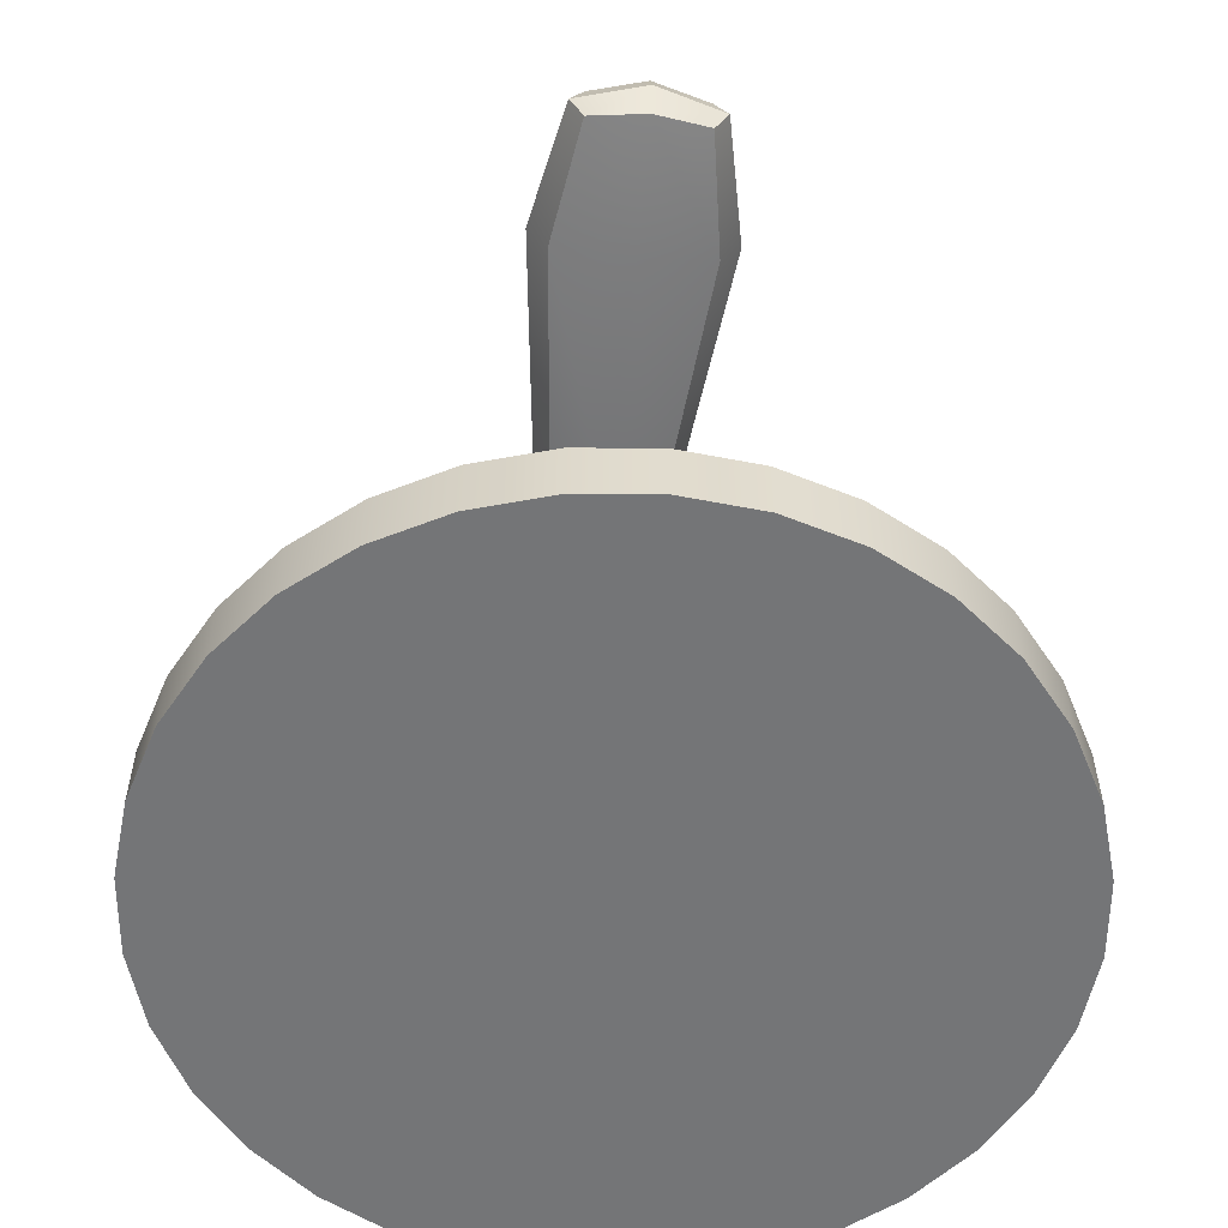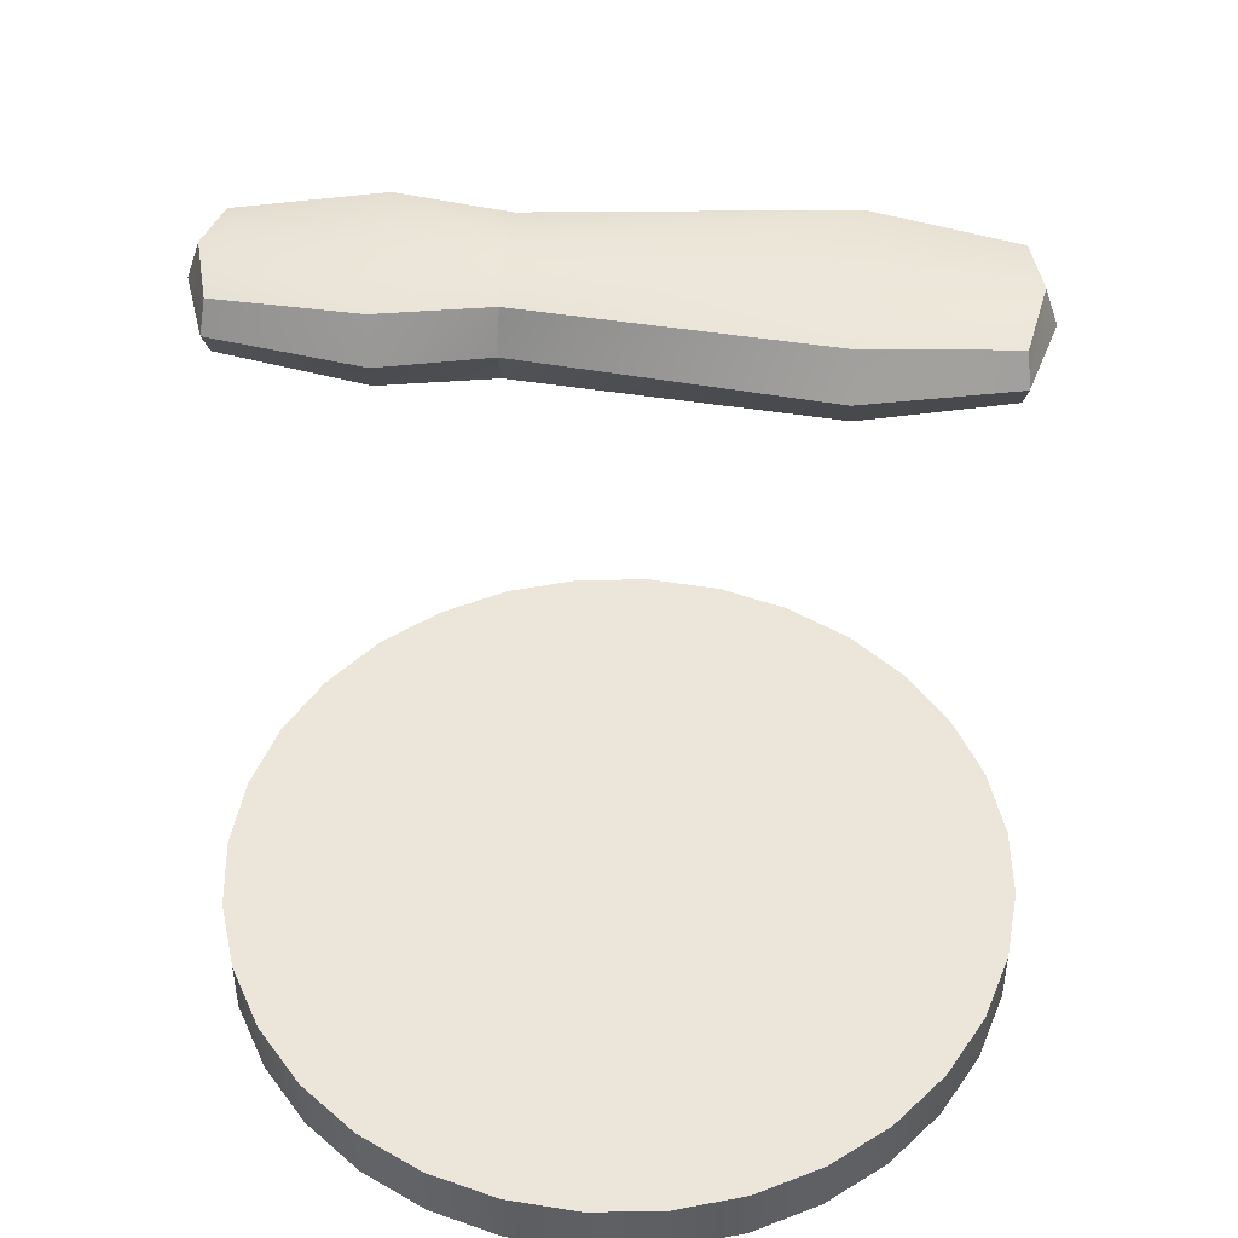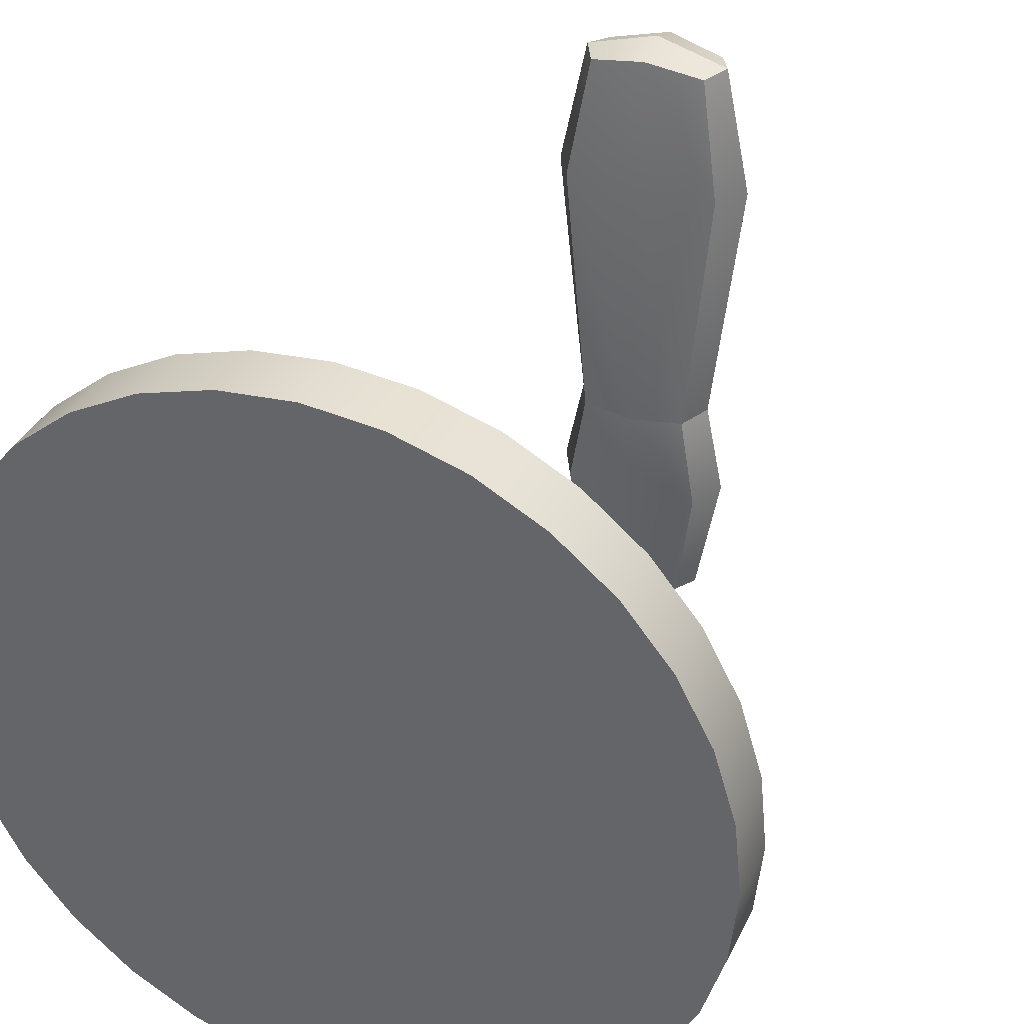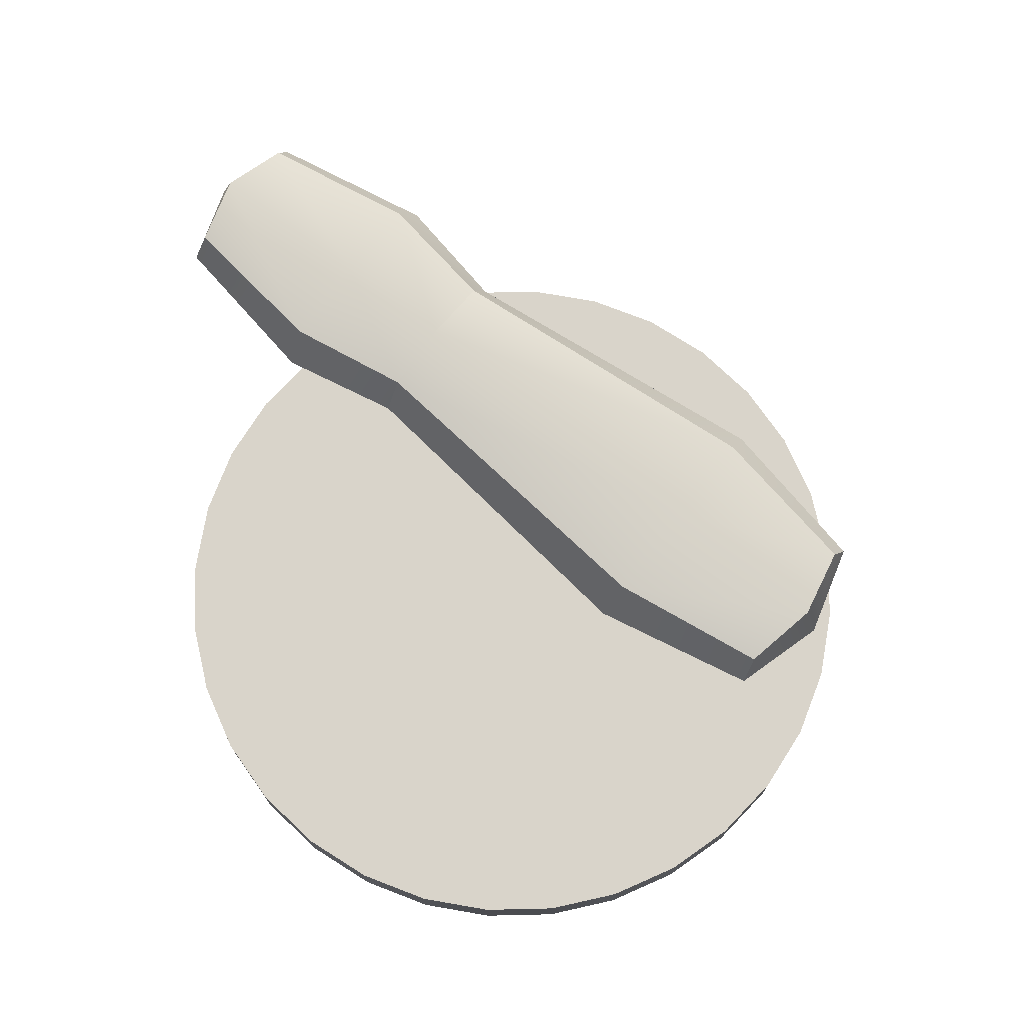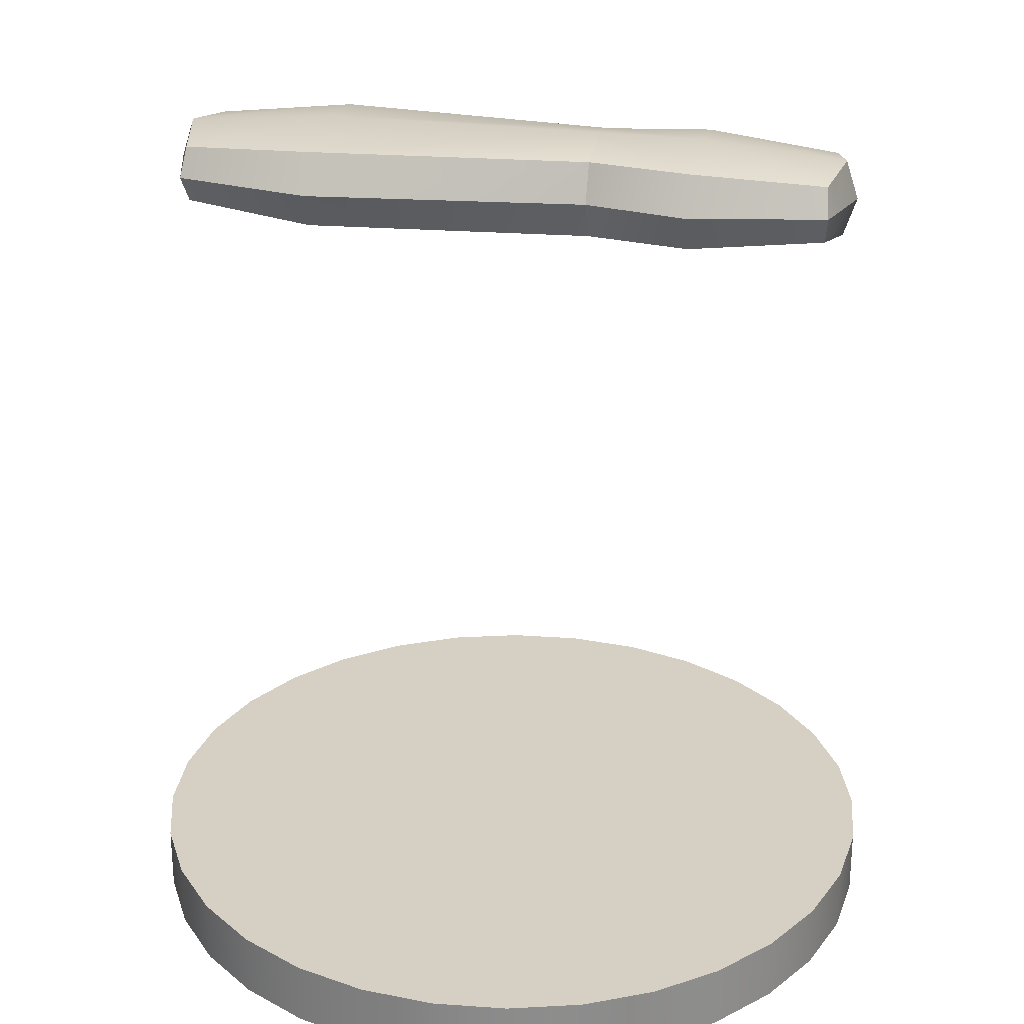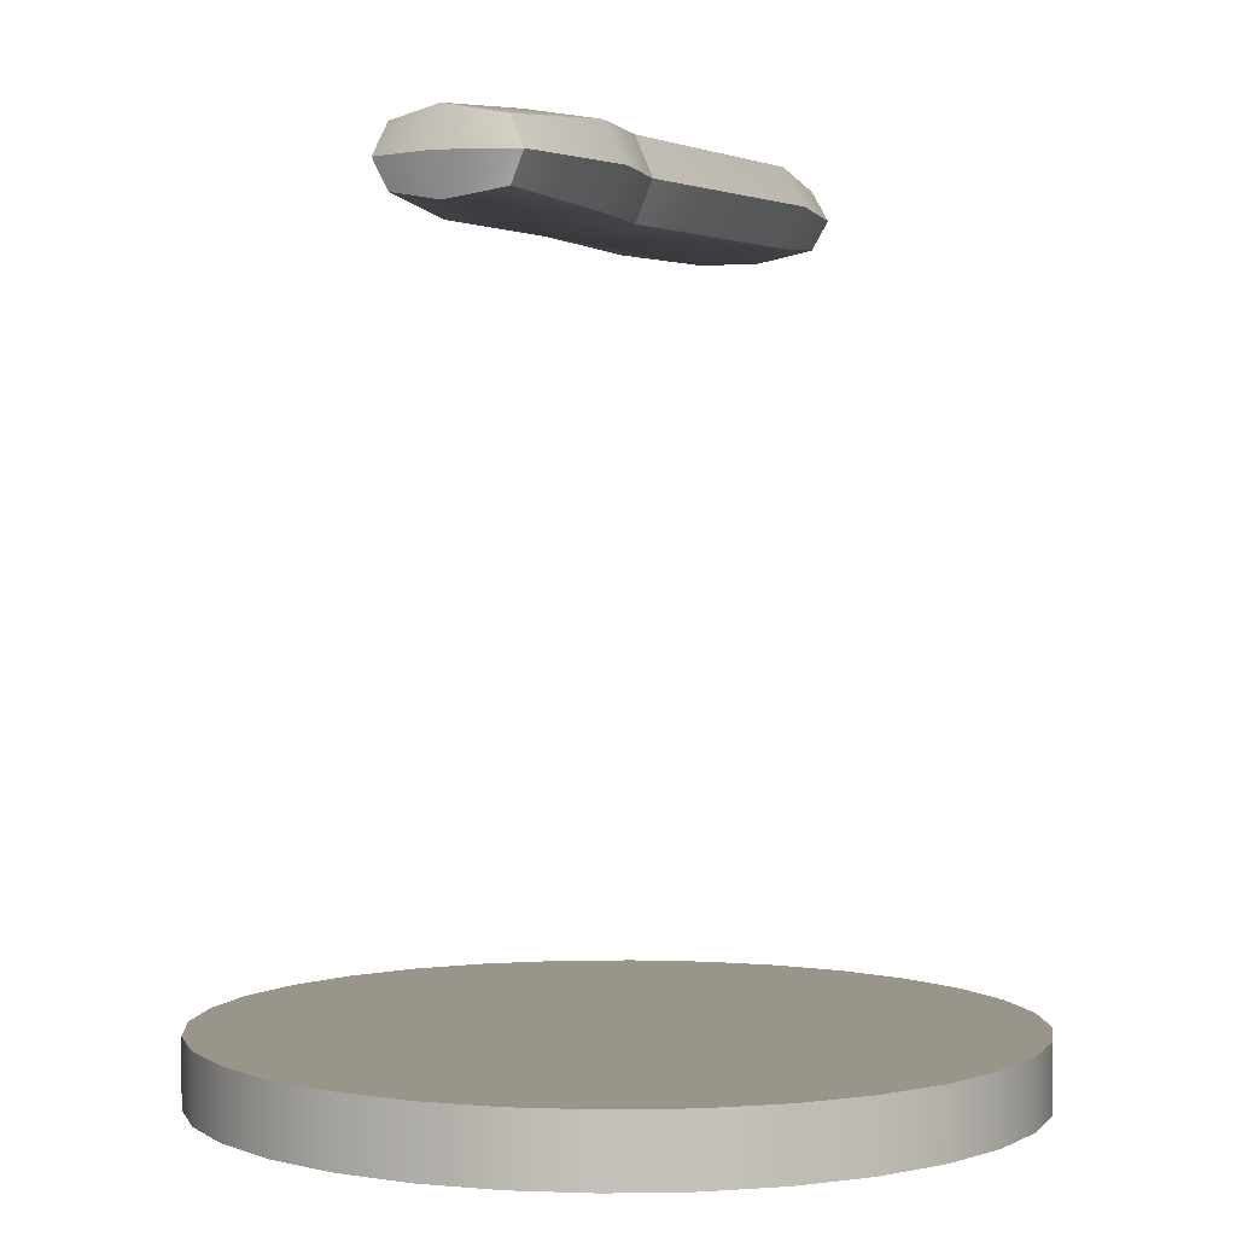
<metadata>
{"format":"obj","ext":"obj","renderer":"f3d","projection":"perspective","resolution":1024,"background":"white","views":[{"elev":-56.5,"azim":-5.9,"up":"+Y"},{"elev":47.9,"azim":-85.3,"up":"+Y"},{"elev":35.5,"azim":23.1,"up":"+Z"},{"elev":74.8,"azim":-52.0,"up":"+Y"},{"elev":26.0,"azim":102.0,"up":"+Y"},{"elev":2.0,"azim":-155.5,"up":"+Y"}]}
</metadata>
<code>
v  0.0527 0.7227 -0.3121
v  -0.0527 0.7227 -0.3121
v  0.0594 0.7227 0.3121
v  -0.0594 0.7227 0.3121
v  0.0527 0.7773 -0.3121
v  -0.0527 0.7773 -0.3121
v  0.0594 0.7773 0.3121
v  -0.0594 0.7773 0.3121
v  0.0548 0.7131 -0.0862
v  -0.0548 0.7131 -0.0862
v  -0.0548 0.7869 -0.0862
v  0.0548 0.7869 -0.0862
v  0 0.7008 -0.1845
v  0 0.7992 -0.1845
v  0 0.75 -0.3367
v  -0.0905 0.75 -0.1818
v  -0 0.75 0.3367
v  0.1018 0.75 0.1818
v  -0 0.7008 0.1845
v  -0 0.7992 0.1845
v  -0.1018 0.75 0.1818
v  0.0905 0.75 -0.1818
v  0.0712 0.7131 -0.1845
v  -0 0.7131 0.3246
v  -0.0801 0.7131 0.1845
v  0 0.7131 -0.3246
v  0 0.7869 -0.3246
v  -0.0712 0.7869 -0.1845
v  -0 0.7869 0.3246
v  0.0801 0.7869 0.1845
v  -0.0659 0.75 -0.3153
v  0.0659 0.75 -0.3153
v  -0.0742 0.75 0.3153
v  0.0742 0.75 0.3153
v  0.0801 0.7131 0.1845
v  -0.0712 0.7131 -0.1845
v  -0.0801 0.7869 0.1845
v  0.0712 0.7869 -0.1845
v  0 0.7008 -0.0862
v  0 0.7992 -0.0862
v  -0.0708 0.75 -0.0862
v  0.0708 0.75 -0.0862
v  0.0527 0.7227 -0.3121
v  0.0527 0.7227 -0.3121
v  -0.0527 0.7227 -0.3121
v  -0.0527 0.7227 -0.3121
v  0.0594 0.7227 0.3121
v  0.0594 0.7227 0.3121
v  -0.0594 0.7227 0.3121
v  -0.0594 0.7227 0.3121
v  0.0527 0.7773 -0.3121
v  0.0527 0.7773 -0.3121
v  -0.0527 0.7773 -0.3121
v  -0.0527 0.7773 -0.3121
v  0.0594 0.7773 0.3121
v  0.0594 0.7773 0.3121
v  -0.0594 0.7773 0.3121
v  -0.0594 0.7773 0.3121
v  0.0548 0.7131 -0.0862
v  0.0548 0.7131 -0.0862
v  0.0548 0.7131 -0.0862
v  -0.0548 0.7131 -0.0862
v  -0.0548 0.7131 -0.0862
v  -0.0548 0.7131 -0.0862
v  -0.0548 0.7869 -0.0862
v  -0.0548 0.7869 -0.0862
v  -0.0548 0.7869 -0.0862
v  0.0548 0.7869 -0.0862
v  0.0548 0.7869 -0.0862
v  0.0548 0.7869 -0.0862
v  0.0905 0.75 -0.1818
v  0.0712 0.7131 -0.1845
v  -0 0.7131 0.3246
v  -0.0801 0.7131 0.1845
v  0 0.7131 -0.3246
v  0 0.7869 -0.3246
v  -0.0712 0.7869 -0.1845
v  -0 0.7869 0.3246
v  0.0801 0.7869 0.1845
v  -0.0659 0.75 -0.3153
v  -0.0659 0.75 -0.3153
v  -0.0659 0.75 -0.3153
v  0.0659 0.75 -0.3153
v  0.0659 0.75 -0.3153
v  -0.0742 0.75 0.3153
v  -0.0742 0.75 0.3153
v  0.0742 0.75 0.3153
v  0.0742 0.75 0.3153
v  0.0801 0.7131 0.1845
v  -0.0712 0.7131 -0.1845
v  -0.0801 0.7869 0.1845
v  0.0712 0.7869 -0.1845
v  0 0.7008 -0.0862
v  0 0.7992 -0.0862
v  -0.0708 0.75 -0.0862
v  -0.0708 0.75 -0.0862
v  0.0708 0.75 -0.0862
v  0.0708 0.75 -0.0862
g missile_heavy
f 13 26 1
f 1 72 13
f 93 13 72
f 72 61 93
f 13 93 63
f 63 36 13
f 26 13 36
f 36 2 26
f 14 38 5
f 5 76 14
f 77 14 76
f 76 54 77
f 14 77 67
f 67 94 14
f 38 14 94
f 94 69 38
f 15 32 43
f 43 75 15
f 82 15 75
f 75 46 82
f 15 81 6
f 6 27 15
f 32 15 27
f 27 52 32
f 16 31 45
f 45 90 16
f 96 16 90
f 90 62 96
f 16 96 11
f 11 28 16
f 80 16 28
f 28 53 80
f 17 33 4
f 4 24 17
f 88 17 24
f 24 48 88
f 17 88 7
f 7 78 17
f 85 17 78
f 78 58 85
f 18 34 47
f 47 89 18
f 98 18 89
f 89 59 98
f 18 98 12
f 12 30 18
f 87 18 30
f 30 55 87
f 19 39 60
f 60 35 19
f 73 19 35
f 35 3 73
f 19 73 50
f 50 74 19
f 39 19 74
f 74 64 39
f 20 40 66
f 66 37 20
f 29 20 37
f 37 8 29
f 20 29 56
f 56 79 20
f 40 20 79
f 79 70 40
f 21 41 10
f 10 25 21
f 86 21 25
f 25 49 86
f 21 86 57
f 57 91 21
f 95 21 91
f 91 65 95
f 71 42 9
f 9 23 71
f 84 71 23
f 23 44 84
f 22 83 51
f 51 92 22
f 97 22 92
f 92 68 97
v  0.375 -0.0313 -0
v  0.3678 -0.0313 -0.0732
v  0.3465 -0.0313 -0.1435
v  0.3118 -0.0313 -0.2083
v  0.2652 -0.0313 -0.2652
v  0.2083 -0.0313 -0.3118
v  0.1435 -0.0313 -0.3465
v  0.0732 -0.0313 -0.3678
v  0 -0.0313 -0.375
v  -0.0732 -0.0313 -0.3678
v  -0.1435 -0.0313 -0.3465
v  -0.2083 -0.0313 -0.3118
v  -0.2652 -0.0313 -0.2652
v  -0.3118 -0.0313 -0.2083
v  -0.3465 -0.0313 -0.1435
v  -0.3678 -0.0313 -0.0732
v  -0.375 -0.0313 0
v  -0.3678 -0.0313 0.0732
v  -0.3465 -0.0313 0.1435
v  -0.3118 -0.0313 0.2083
v  -0.2652 -0.0313 0.2652
v  -0.2083 -0.0313 0.3118
v  -0.1435 -0.0313 0.3465
v  -0.0732 -0.0313 0.3678
v  0 -0.0313 0.375
v  0.0732 -0.0313 0.3678
v  0.1435 -0.0313 0.3465
v  0.2083 -0.0313 0.3118
v  0.2652 -0.0313 0.2652
v  0.3118 -0.0313 0.2083
v  0.3465 -0.0313 0.1435
v  0.3678 -0.0313 0.0732
v  0.375 0.0313 -0
v  0.3678 0.0313 -0.0732
v  0.3465 0.0313 -0.1435
v  0.3118 0.0313 -0.2083
v  0.2652 0.0313 -0.2652
v  0.2083 0.0313 -0.3118
v  0.1435 0.0313 -0.3465
v  0.0732 0.0313 -0.3678
v  0 0.0313 -0.375
v  -0.0732 0.0313 -0.3678
v  -0.1435 0.0313 -0.3465
v  -0.2083 0.0313 -0.3118
v  -0.2652 0.0313 -0.2652
v  -0.3118 0.0313 -0.2083
v  -0.3465 0.0313 -0.1435
v  -0.3678 0.0313 -0.0732
v  -0.375 0.0313 0
v  -0.3678 0.0313 0.0732
v  -0.3465 0.0313 0.1435
v  -0.3118 0.0313 0.2083
v  -0.2652 0.0313 0.2652
v  -0.2083 0.0313 0.3118
v  -0.1435 0.0313 0.3465
v  -0.0732 0.0313 0.3678
v  0 0.0313 0.375
v  0.0732 0.0313 0.3678
v  0.1435 0.0313 0.3465
v  0.2083 0.0313 0.3118
v  0.2652 0.0313 0.2652
v  0.3118 0.0313 0.2083
v  0.3465 0.0313 0.1435
v  0.3678 0.0313 0.0732
v  0.375 -0.0313 -0
v  0.3678 -0.0313 -0.0732
v  0.3465 -0.0313 -0.1435
v  0.3118 -0.0313 -0.2083
v  0.2652 -0.0313 -0.2652
v  0.2083 -0.0313 -0.3118
v  0.1435 -0.0313 -0.3465
v  0.0732 -0.0313 -0.3678
v  0 -0.0313 -0.375
v  -0.0732 -0.0313 -0.3678
v  -0.1435 -0.0313 -0.3465
v  -0.2083 -0.0313 -0.3118
v  -0.2652 -0.0313 -0.2652
v  -0.3118 -0.0313 -0.2083
v  -0.3465 -0.0313 -0.1435
v  -0.3678 -0.0313 -0.0732
v  -0.375 -0.0313 0
v  -0.3678 -0.0313 0.0732
v  -0.3465 -0.0313 0.1435
v  -0.3118 -0.0313 0.2083
v  -0.2652 -0.0313 0.2652
v  -0.2083 -0.0313 0.3118
v  -0.1435 -0.0313 0.3465
v  -0.0732 -0.0313 0.3678
v  0 -0.0313 0.375
v  0.0732 -0.0313 0.3678
v  0.1435 -0.0313 0.3465
v  0.2083 -0.0313 0.3118
v  0.2652 -0.0313 0.2652
v  0.3118 -0.0313 0.2083
v  0.3465 -0.0313 0.1435
v  0.3678 -0.0313 0.0732
v  0.375 0.0313 -0
v  0.3678 0.0313 -0.0732
v  0.3465 0.0313 -0.1435
v  0.3118 0.0313 -0.2083
v  0.2652 0.0313 -0.2652
v  0.2083 0.0313 -0.3118
v  0.1435 0.0313 -0.3465
v  0.0732 0.0313 -0.3678
v  0 0.0313 -0.375
v  -0.0732 0.0313 -0.3678
v  -0.1435 0.0313 -0.3465
v  -0.2083 0.0313 -0.3118
v  -0.2652 0.0313 -0.2652
v  -0.3118 0.0313 -0.2083
v  -0.3465 0.0313 -0.1435
v  -0.3678 0.0313 -0.0732
v  -0.375 0.0313 0
v  -0.3678 0.0313 0.0732
v  -0.3465 0.0313 0.1435
v  -0.3118 0.0313 0.2083
v  -0.2652 0.0313 0.2652
v  -0.2083 0.0313 0.3118
v  -0.1435 0.0313 0.3465
v  -0.0732 0.0313 0.3678
v  0 0.0313 0.375
v  0.0732 0.0313 0.3678
v  0.1435 0.0313 0.3465
v  0.2083 0.0313 0.3118
v  0.2652 0.0313 0.2652
v  0.3118 0.0313 0.2083
v  0.3465 0.0313 0.1435
v  0.3678 0.0313 0.0732
g base_circle_75
f 129 128 127
f 127 126 125
f 125 124 123
f 127 125 123
f 123 122 121
f 121 120 119
f 123 121 119
f 119 118 117
f 117 116 115
f 119 117 115
f 123 119 115
f 115 114 113
f 113 112 111
f 115 113 111
f 111 110 109
f 109 108 107
f 111 109 107
f 115 111 107
f 107 106 105
f 105 104 103
f 107 105 103
f 103 102 101
f 101 100 163
f 103 101 163
f 107 103 163
f 115 107 163
f 123 115 163
f 127 123 163
f 129 127 163
f 194 129 163
f 99 164 196
f 196 195 99
f 164 165 197
f 197 196 164
f 165 166 198
f 198 197 165
f 166 167 199
f 199 198 166
f 167 168 200
f 200 199 167
f 168 169 201
f 201 200 168
f 169 170 202
f 202 201 169
f 170 171 203
f 203 202 170
f 171 172 204
f 204 203 171
f 172 173 205
f 205 204 172
f 173 174 206
f 206 205 173
f 174 175 207
f 207 206 174
f 175 176 208
f 208 207 175
f 176 177 209
f 209 208 176
f 177 178 210
f 210 209 177
f 178 179 211
f 211 210 178
f 179 180 212
f 212 211 179
f 180 181 213
f 213 212 180
f 181 182 214
f 214 213 181
f 182 183 215
f 215 214 182
f 183 184 216
f 216 215 183
f 184 185 217
f 217 216 184
f 185 186 218
f 218 217 185
f 186 187 219
f 219 218 186
f 187 188 220
f 220 219 187
f 188 189 221
f 221 220 188
f 189 190 222
f 222 221 189
f 190 191 223
f 223 222 190
f 191 192 224
f 224 223 191
f 192 193 225
f 225 224 192
f 193 130 226
f 226 225 193
f 130 99 195
f 195 226 130
f 131 132 133
f 133 134 135
f 135 136 137
f 133 135 137
f 137 138 139
f 139 140 141
f 137 139 141
f 141 142 143
f 143 144 145
f 141 143 145
f 137 141 145
f 145 146 147
f 147 148 149
f 145 147 149
f 149 150 151
f 151 152 153
f 149 151 153
f 145 149 153
f 153 154 155
f 155 156 157
f 153 155 157
f 157 158 159
f 159 160 161
f 157 159 161
f 153 157 161
f 145 153 161
f 137 145 161
f 133 137 161
f 131 133 161
f 162 131 161

</code>
